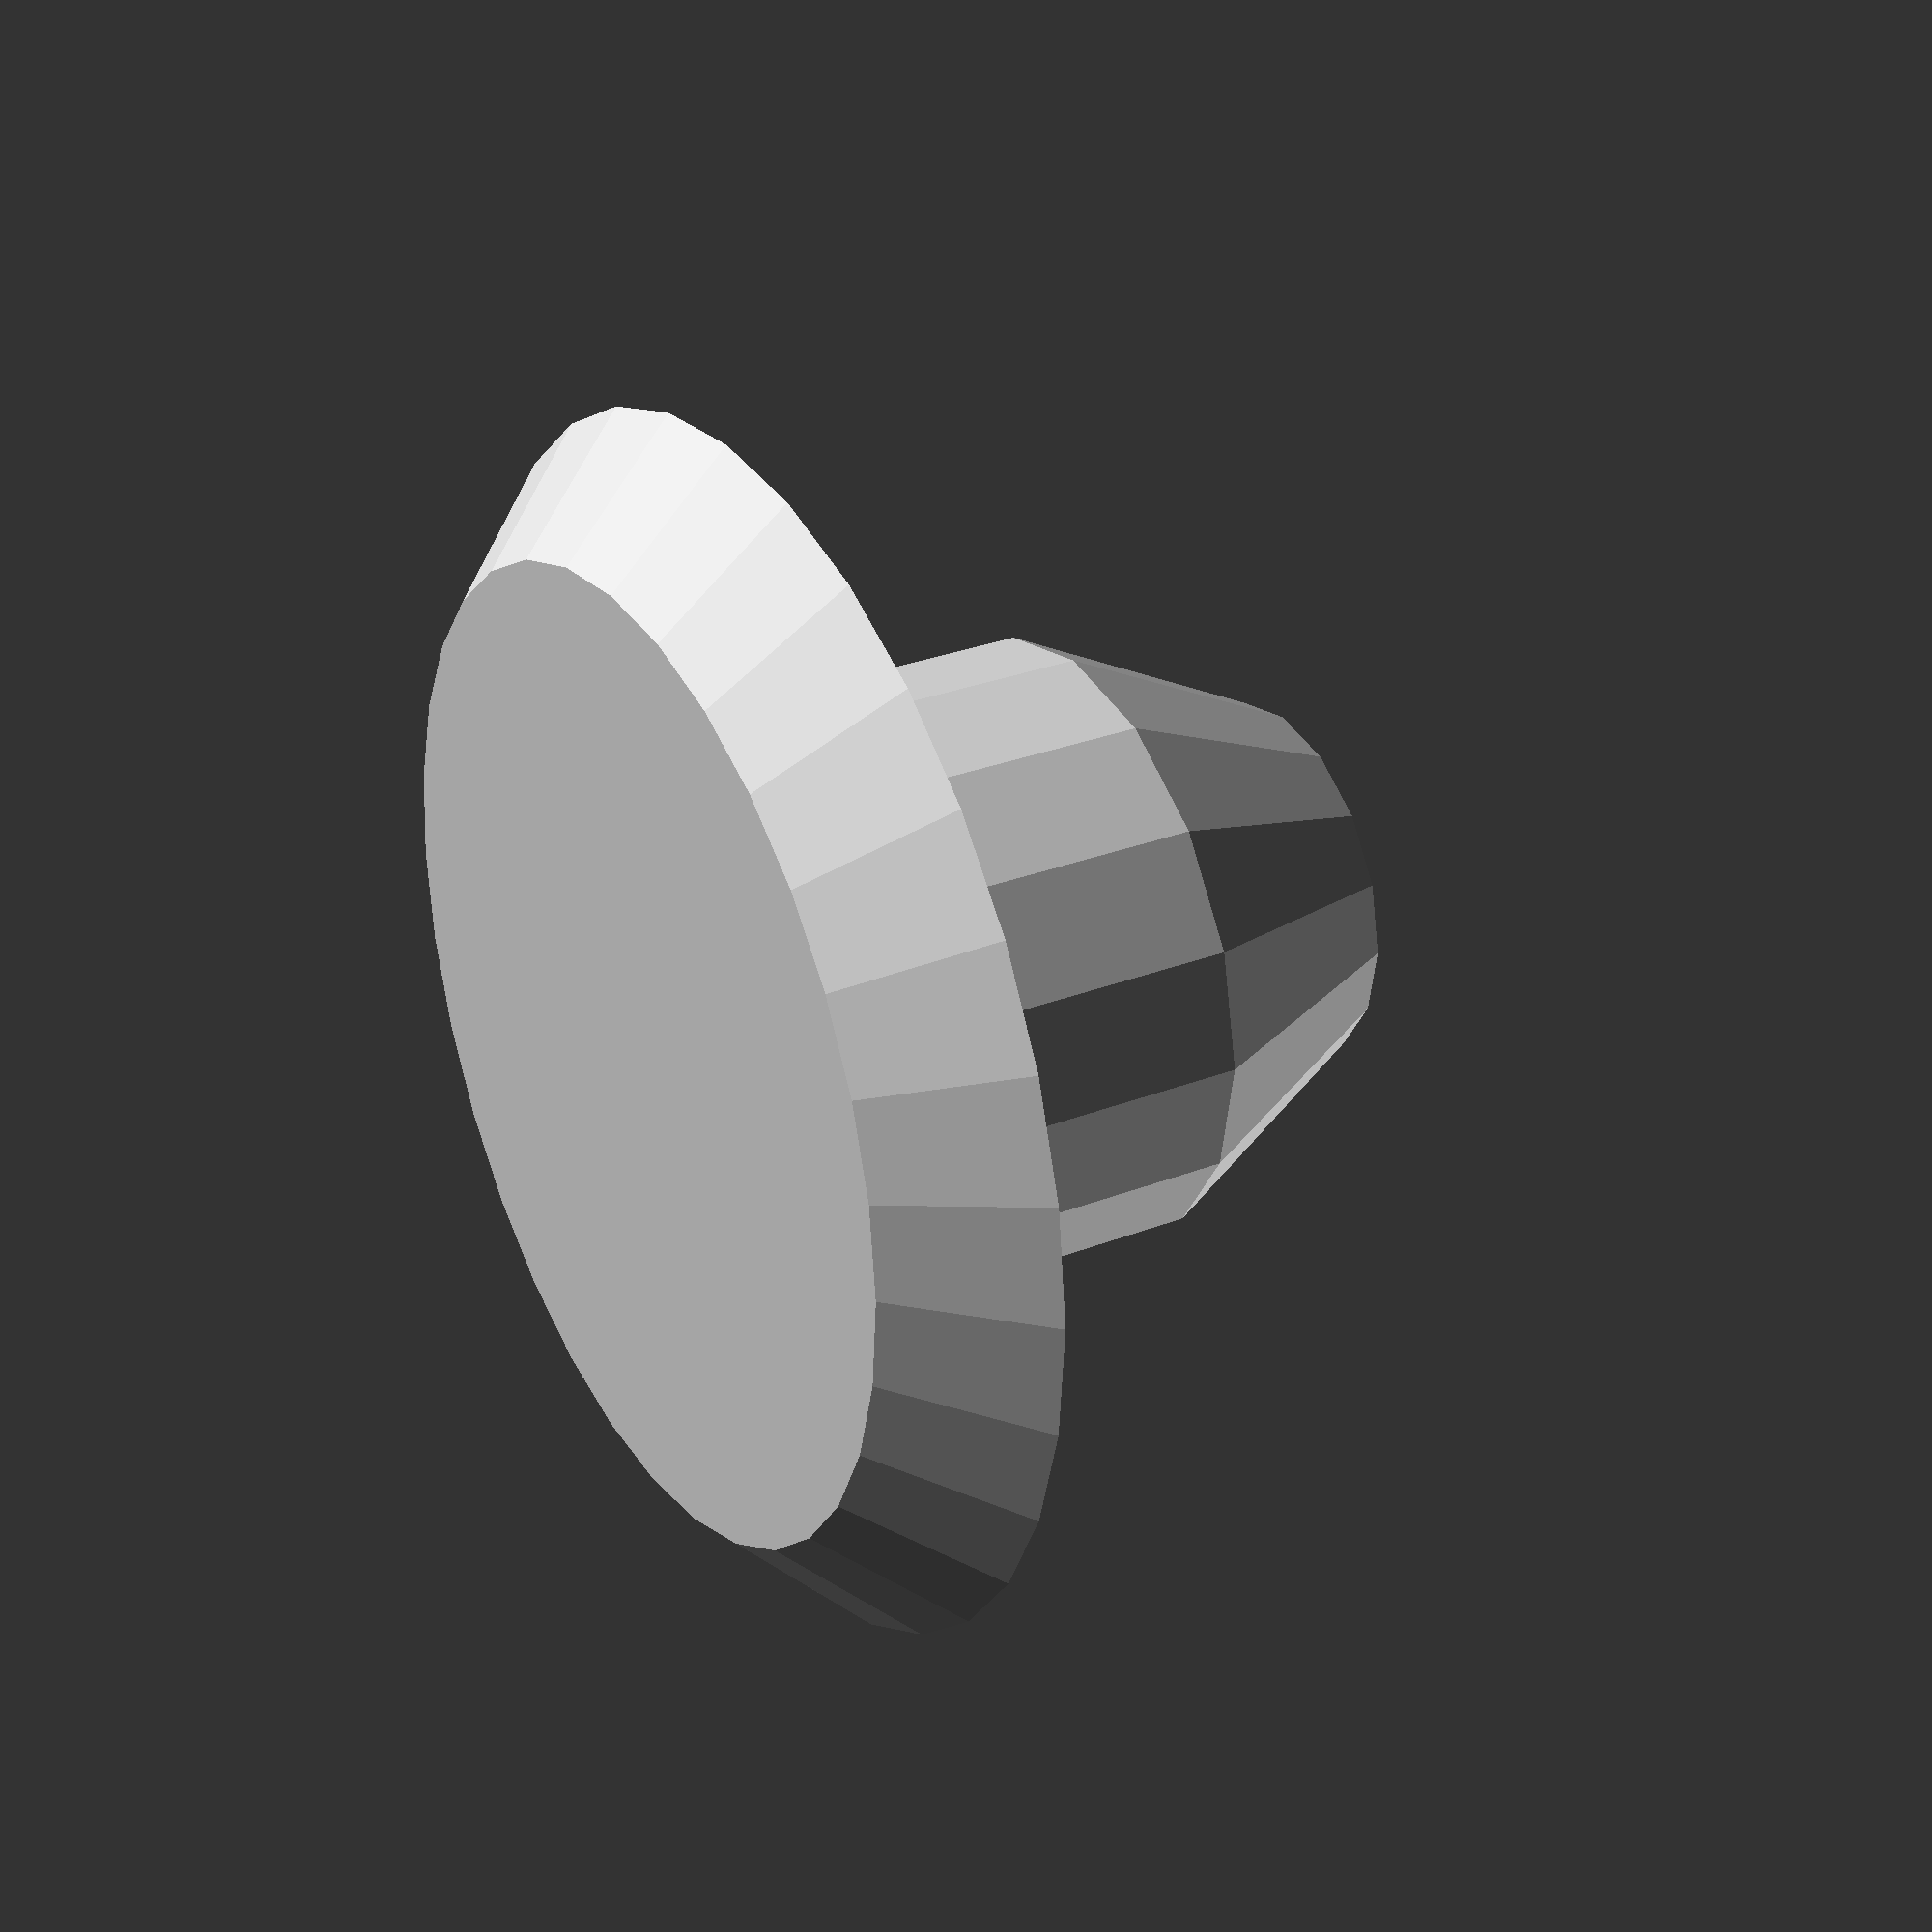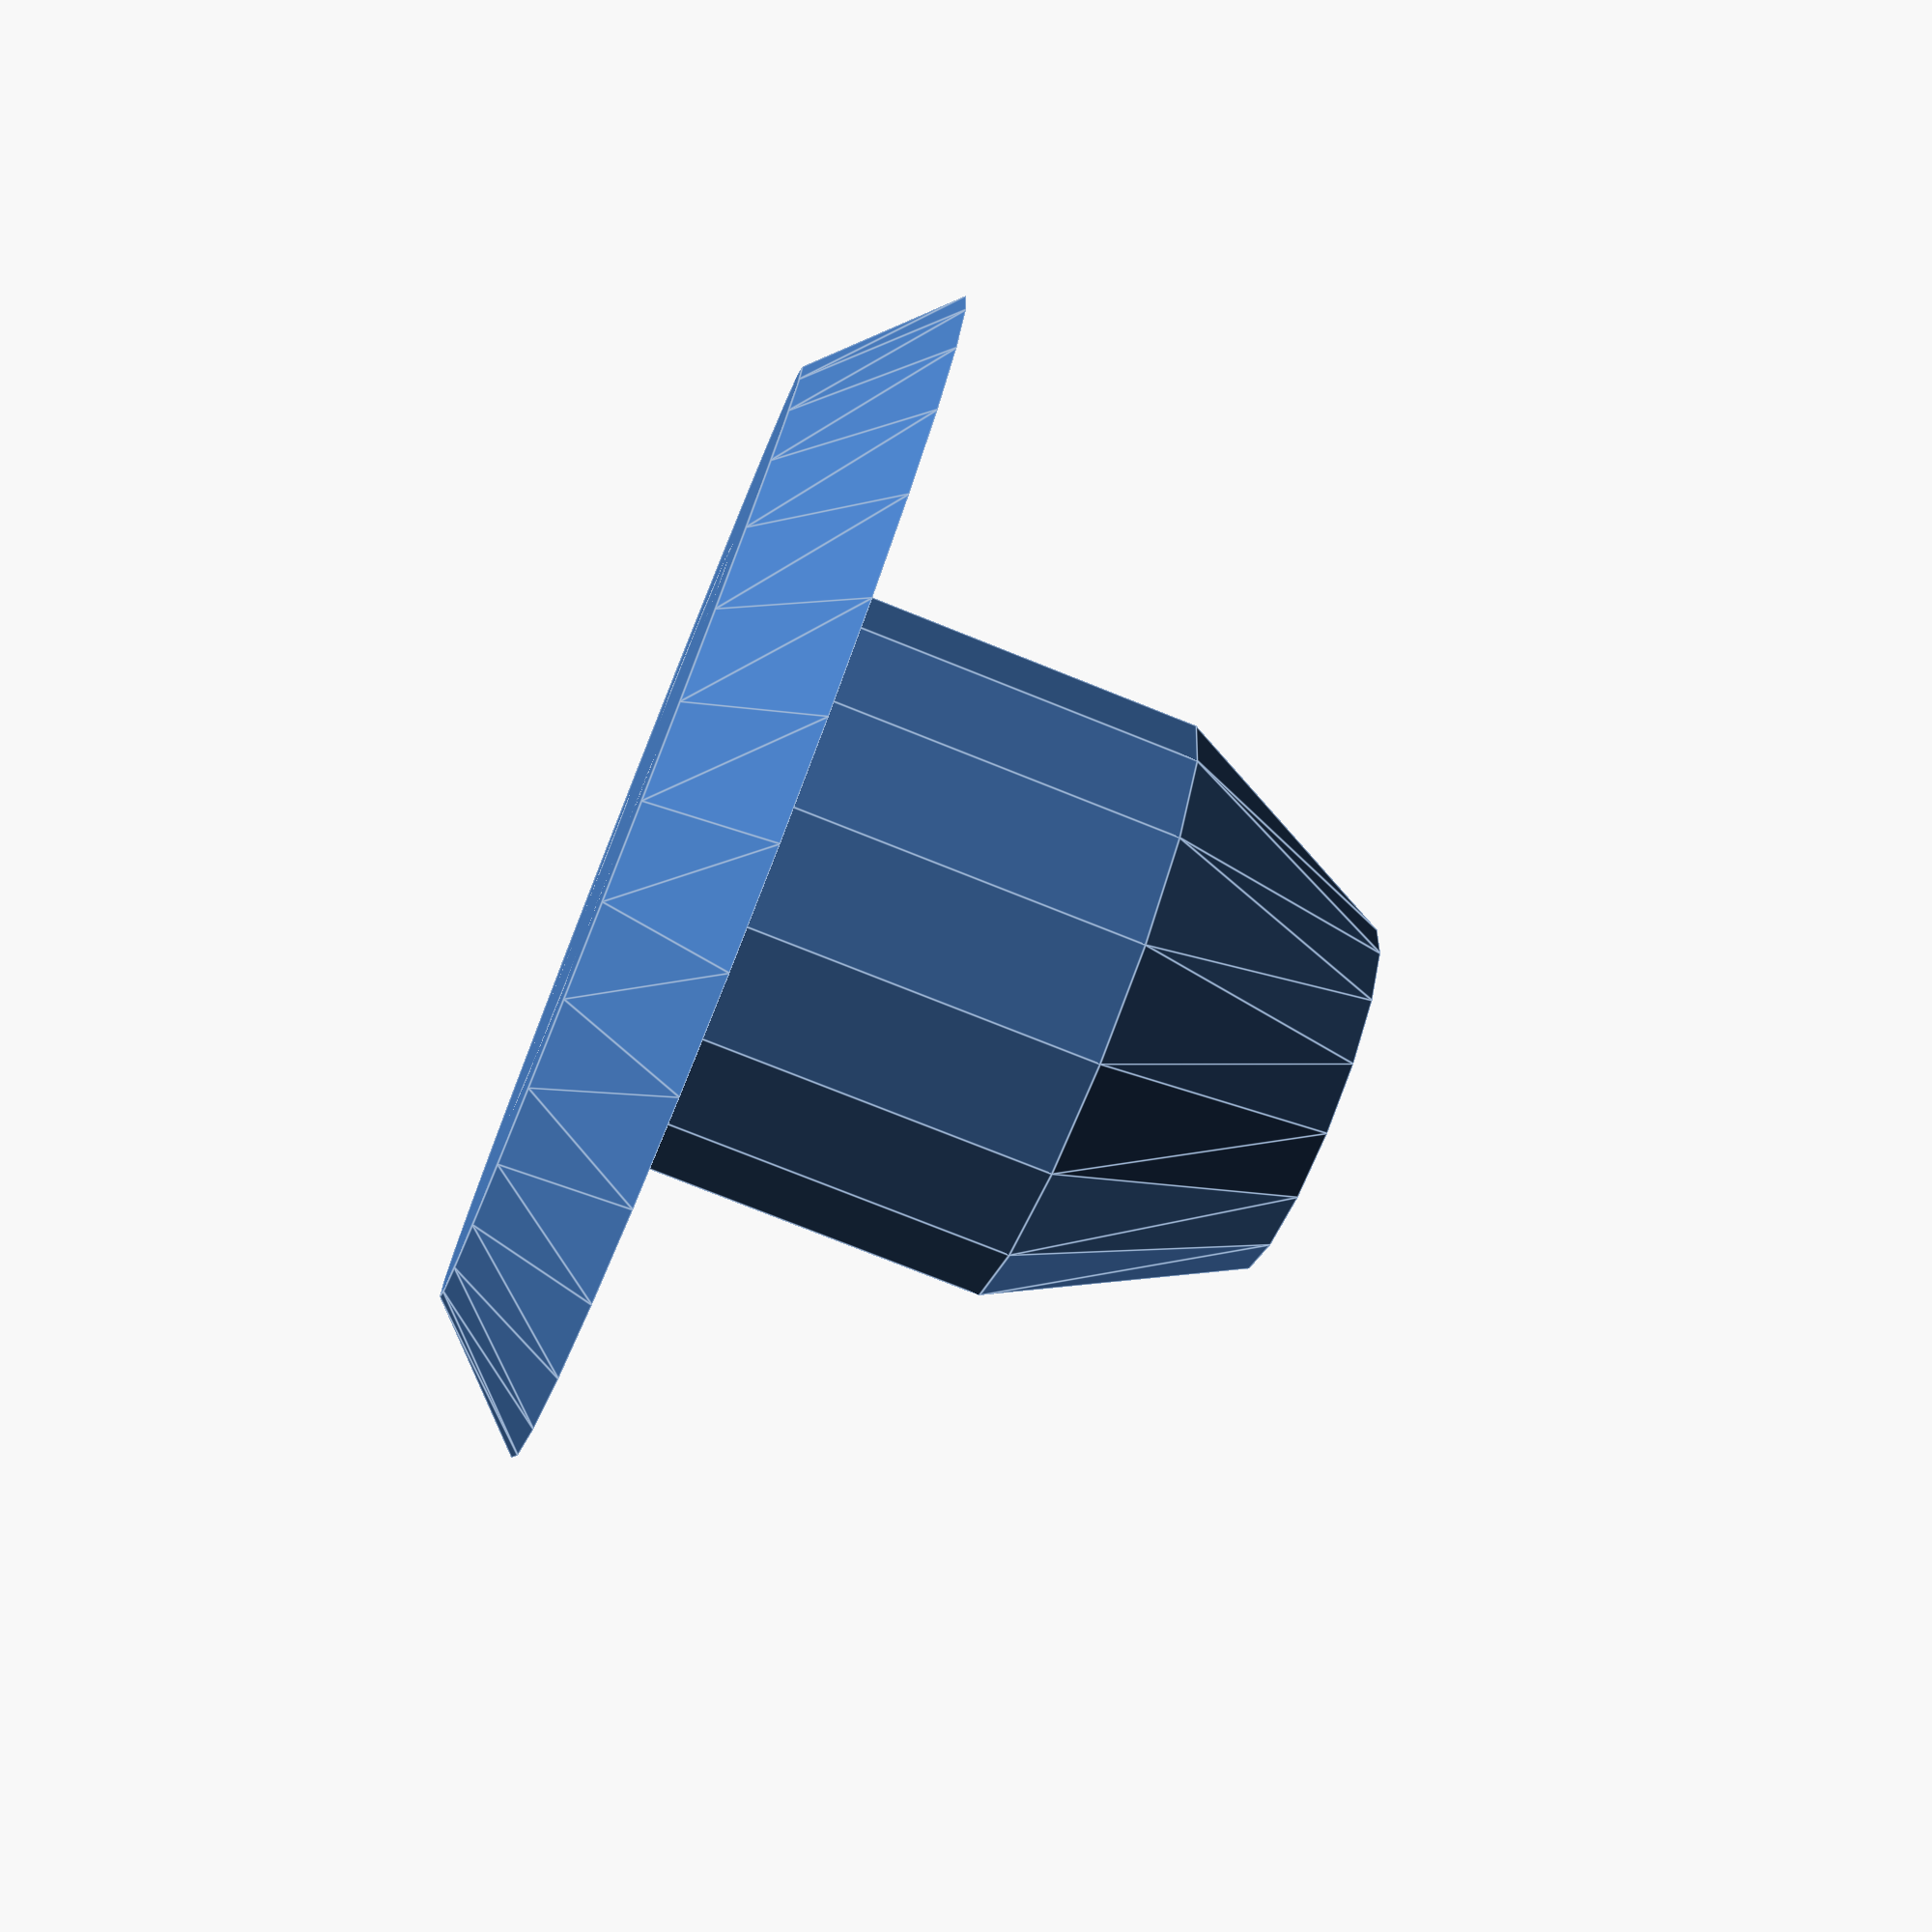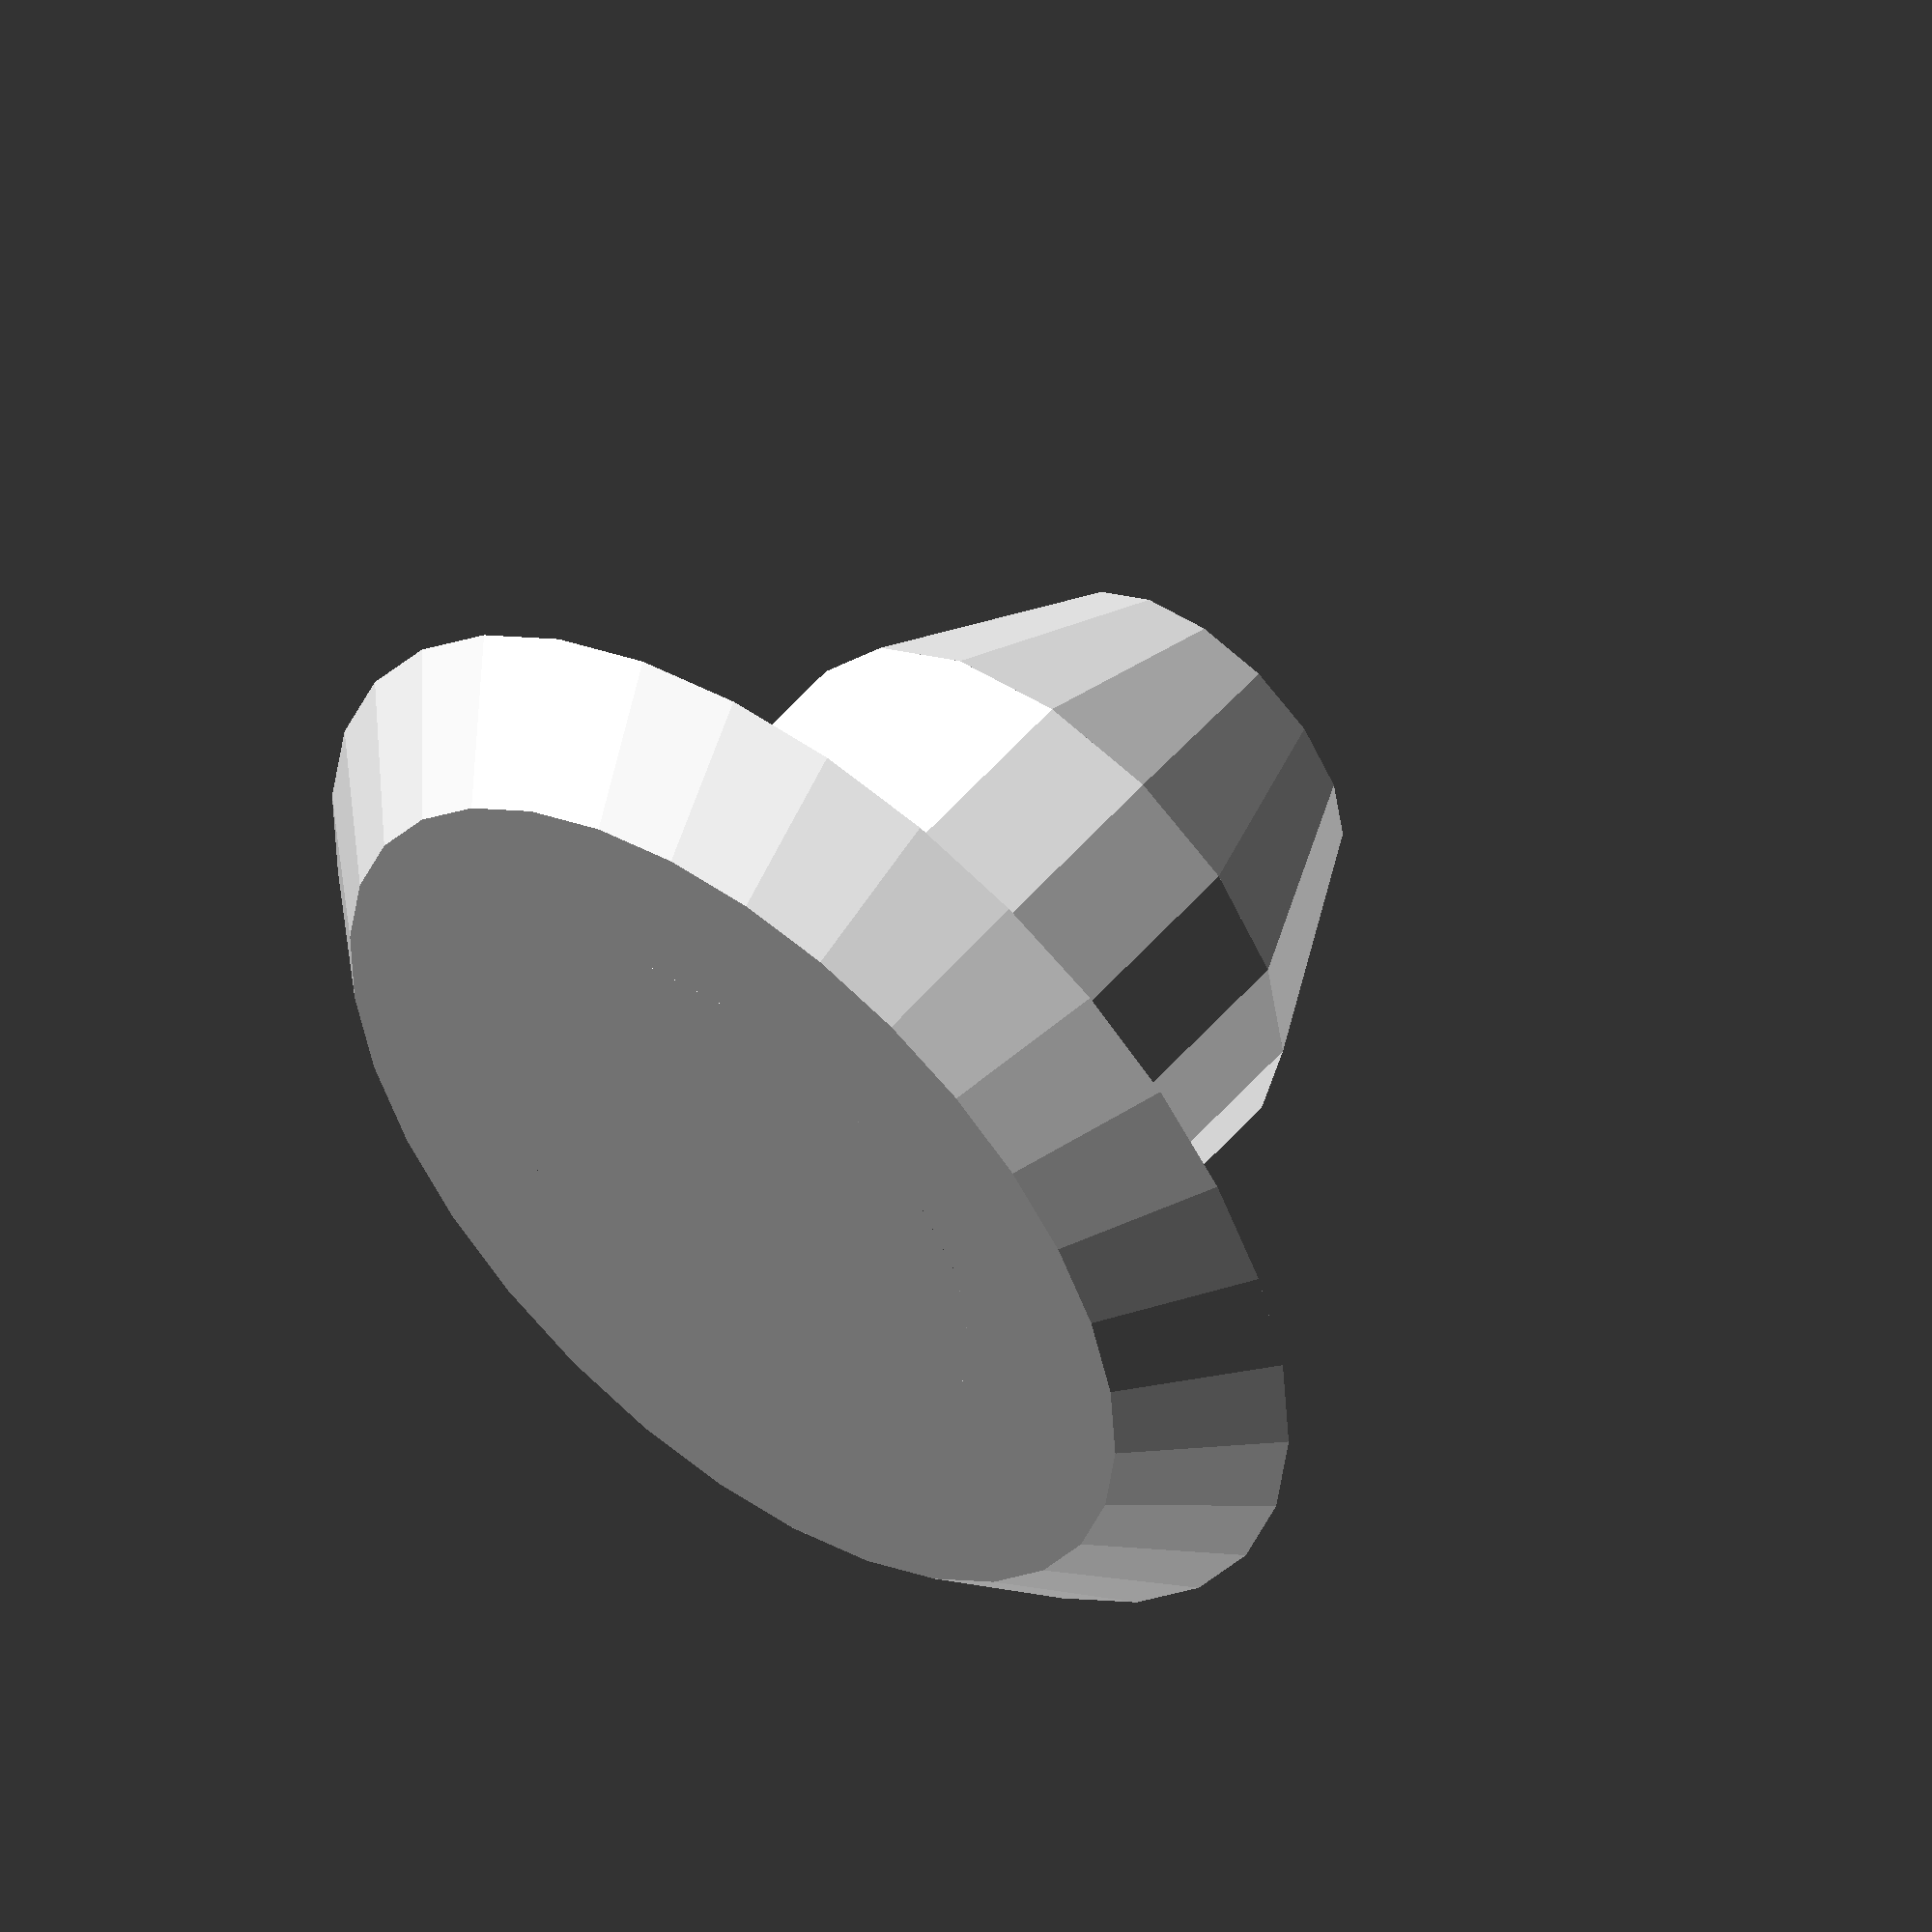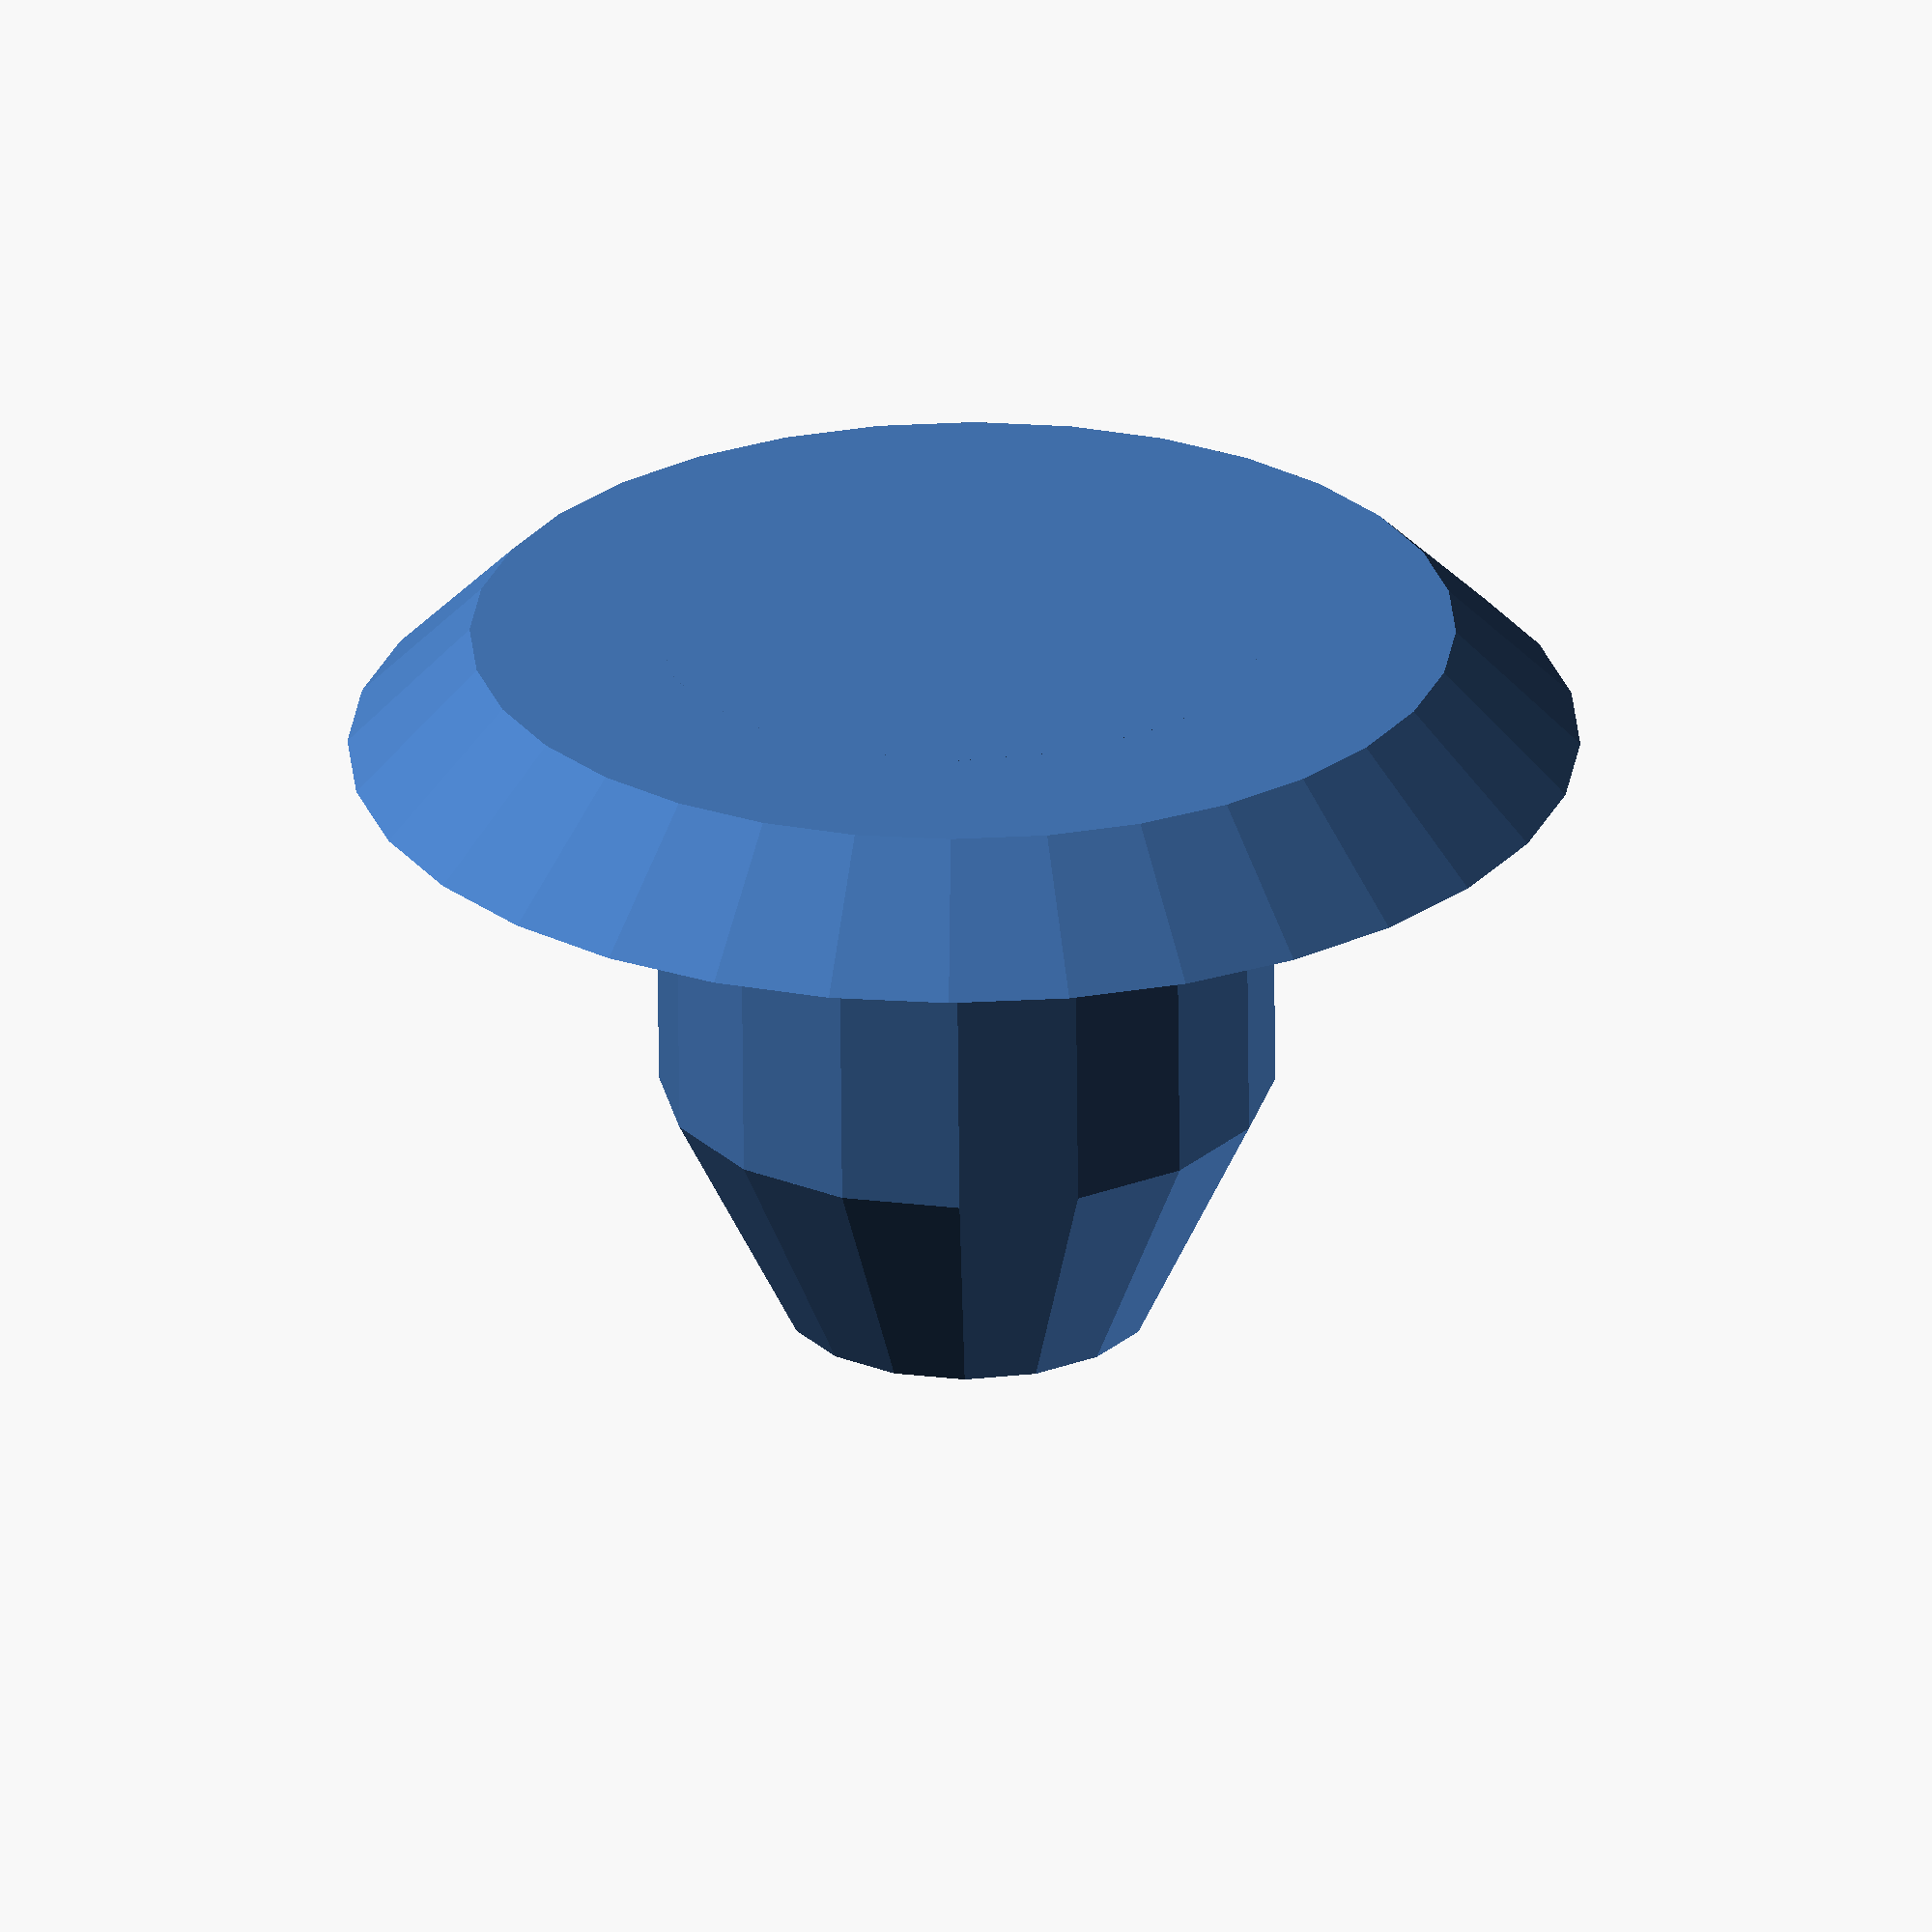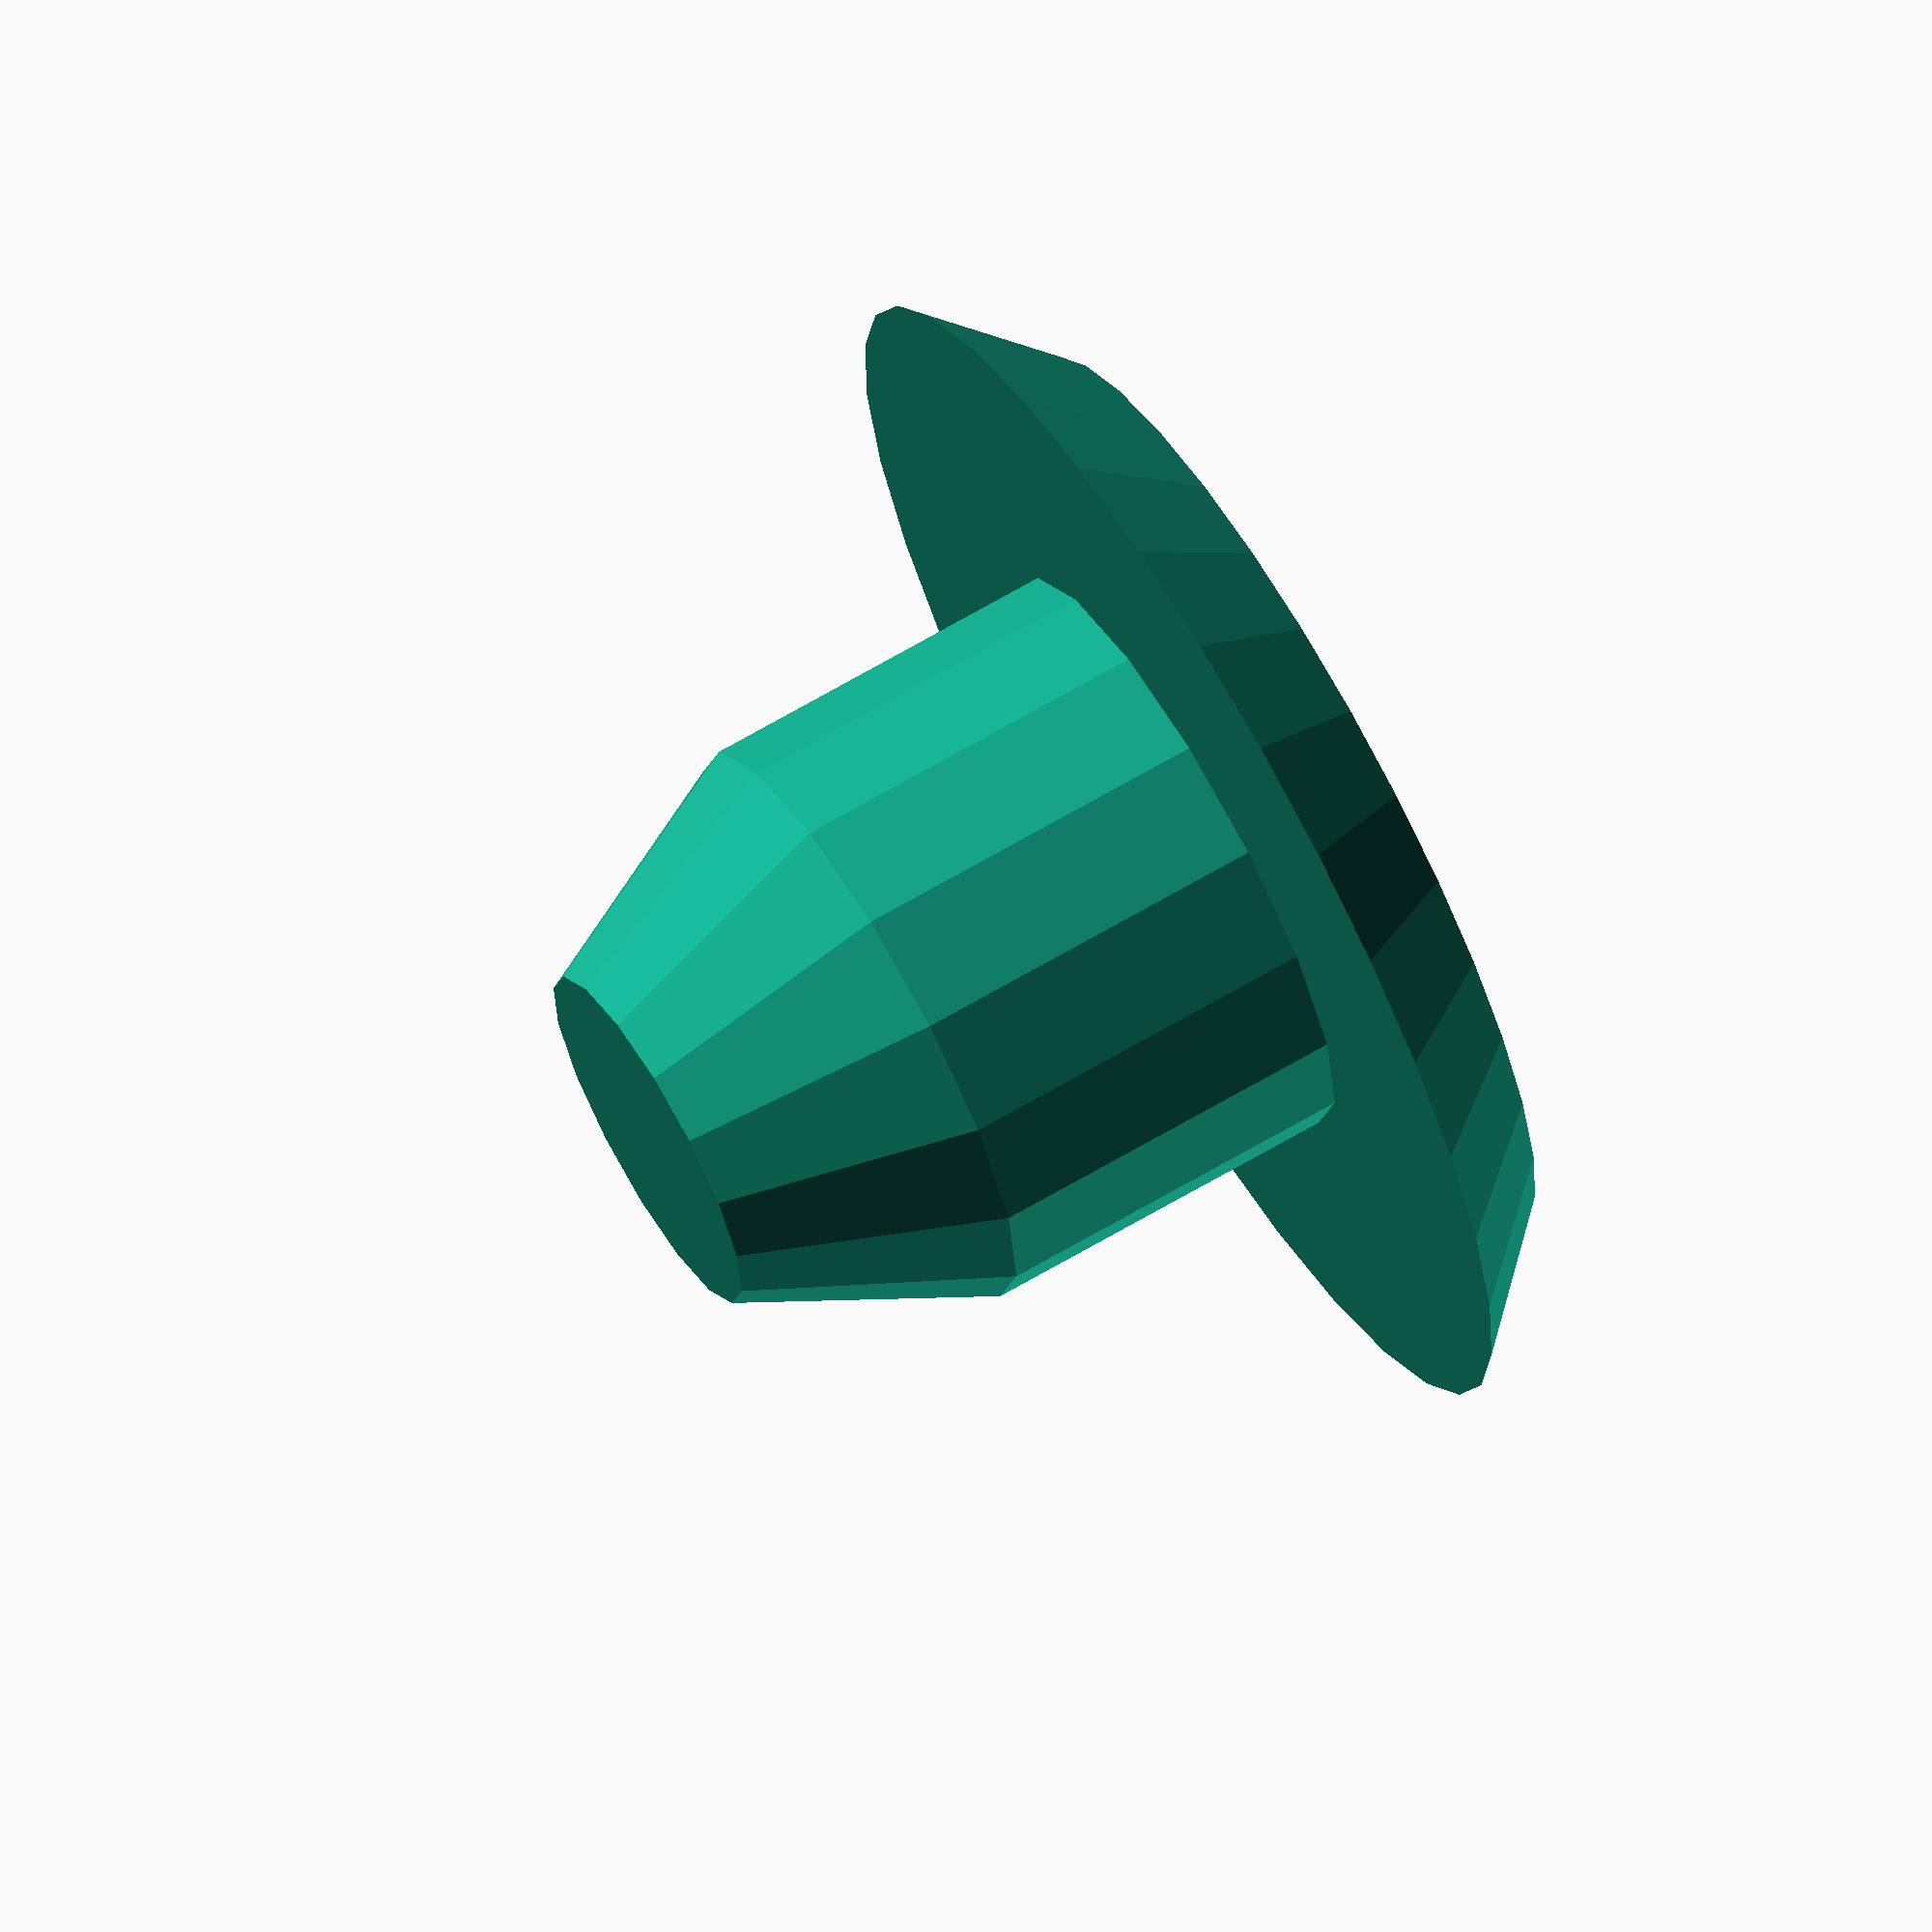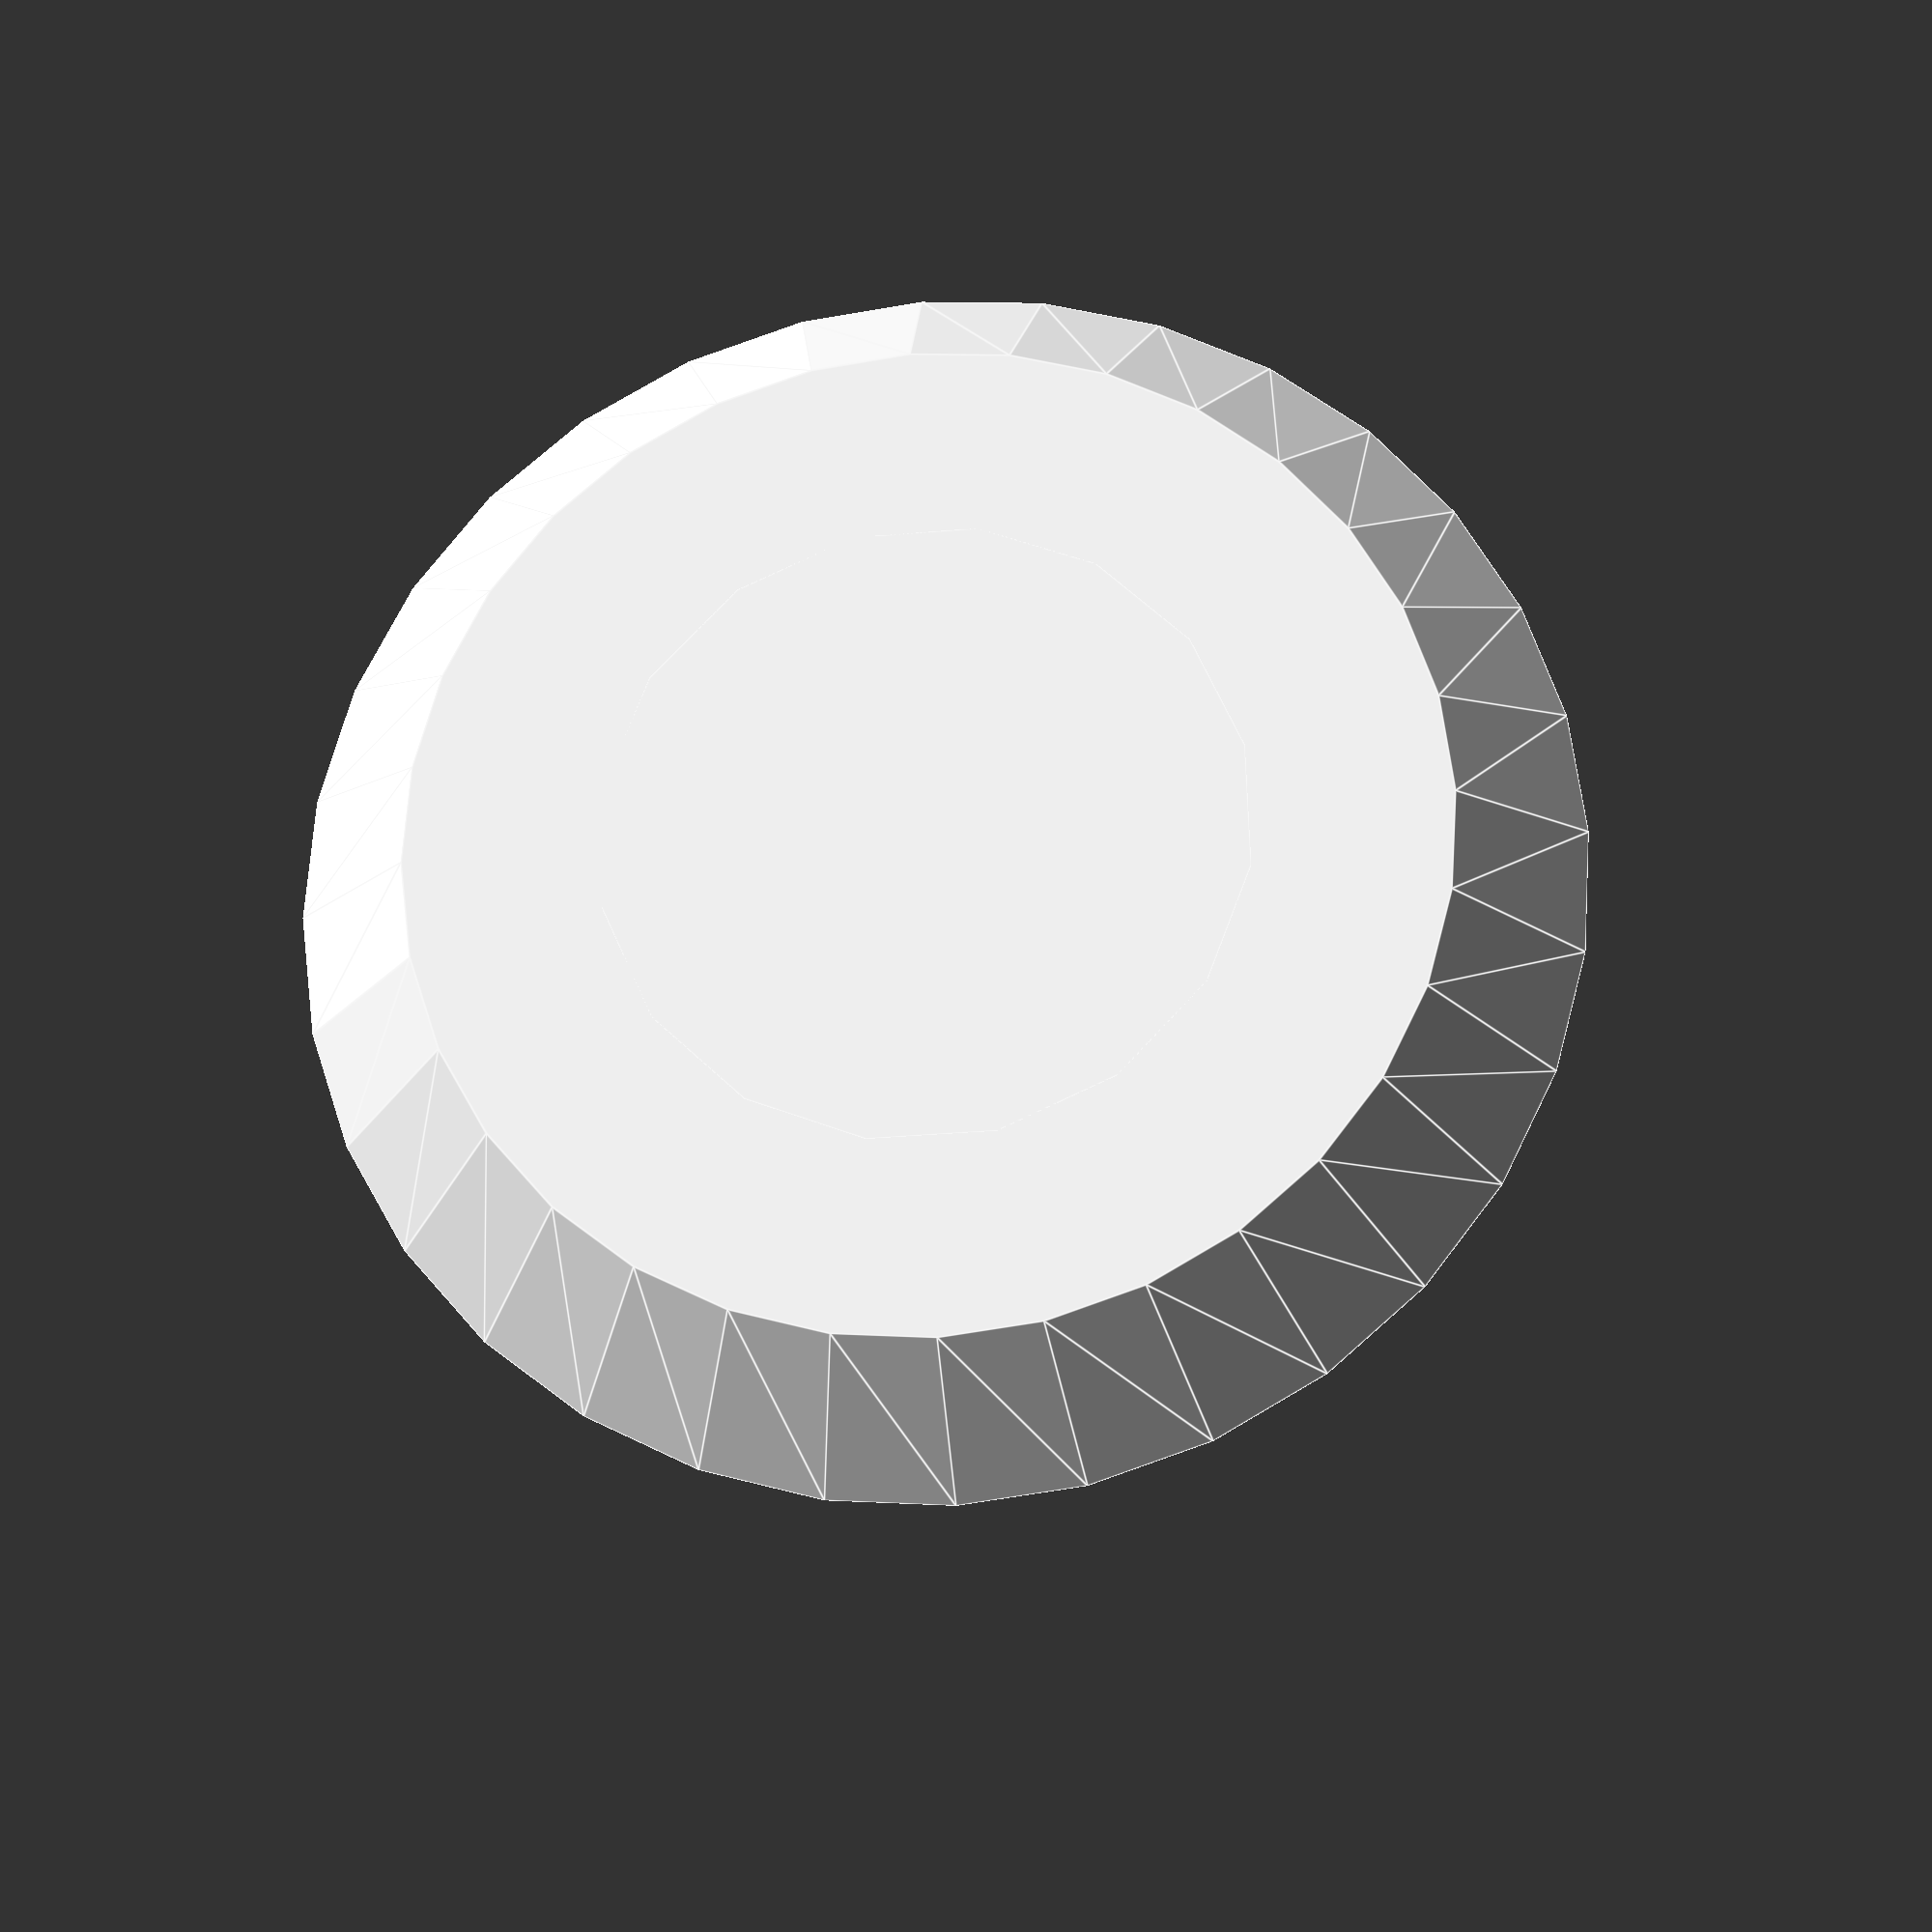
<openscad>
$fs = 1;
$fa = 6;
cylinder(d1=8, d2=10, h=1, center=false);
cylinder(d=5, h=4, center=false);
translate([0,0,4]) cylinder(d1=5, d2=3, h=2, center=false);

</openscad>
<views>
elev=330.0 azim=293.4 roll=240.6 proj=p view=solid
elev=75.7 azim=298.3 roll=248.1 proj=p view=edges
elev=127.1 azim=88.0 roll=320.9 proj=o view=wireframe
elev=245.0 azim=133.6 roll=359.5 proj=o view=wireframe
elev=292.8 azim=296.5 roll=59.4 proj=o view=wireframe
elev=20.6 azim=35.4 roll=186.2 proj=p view=edges
</views>
